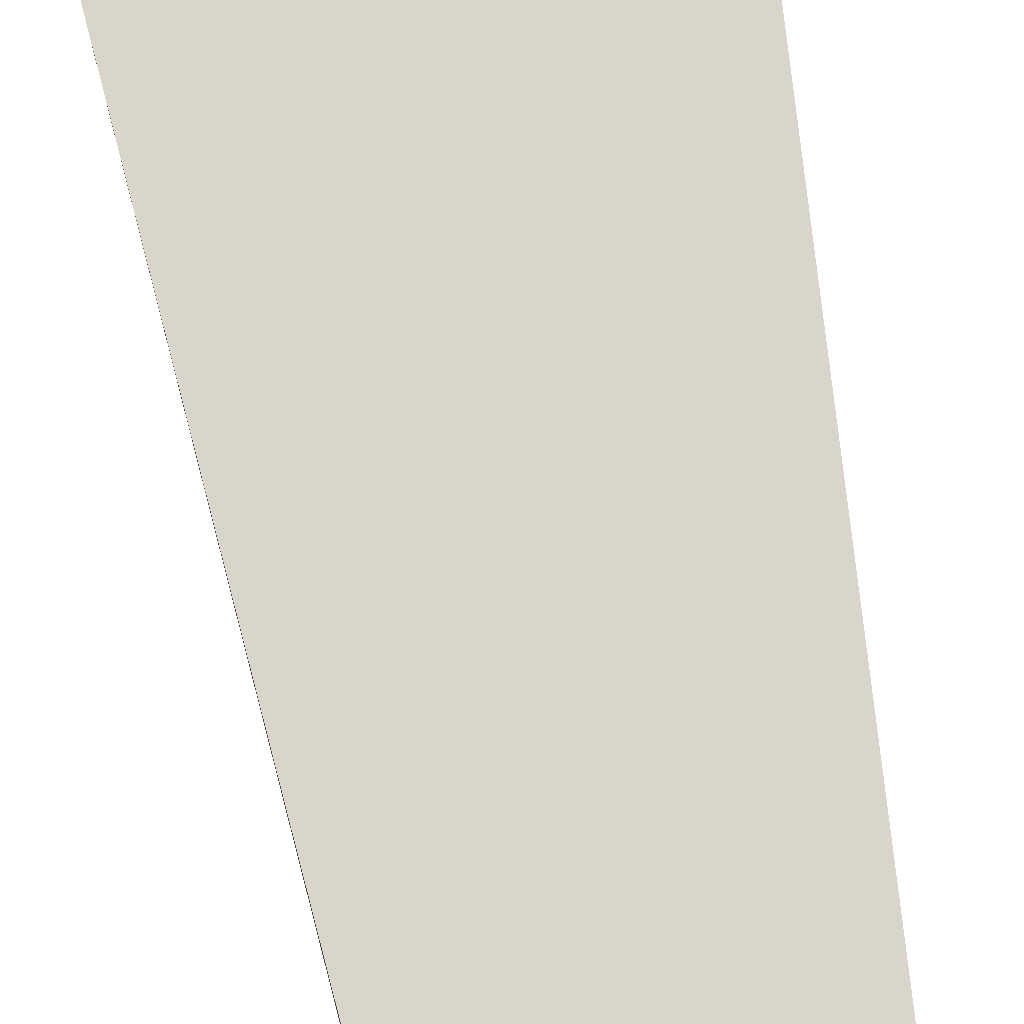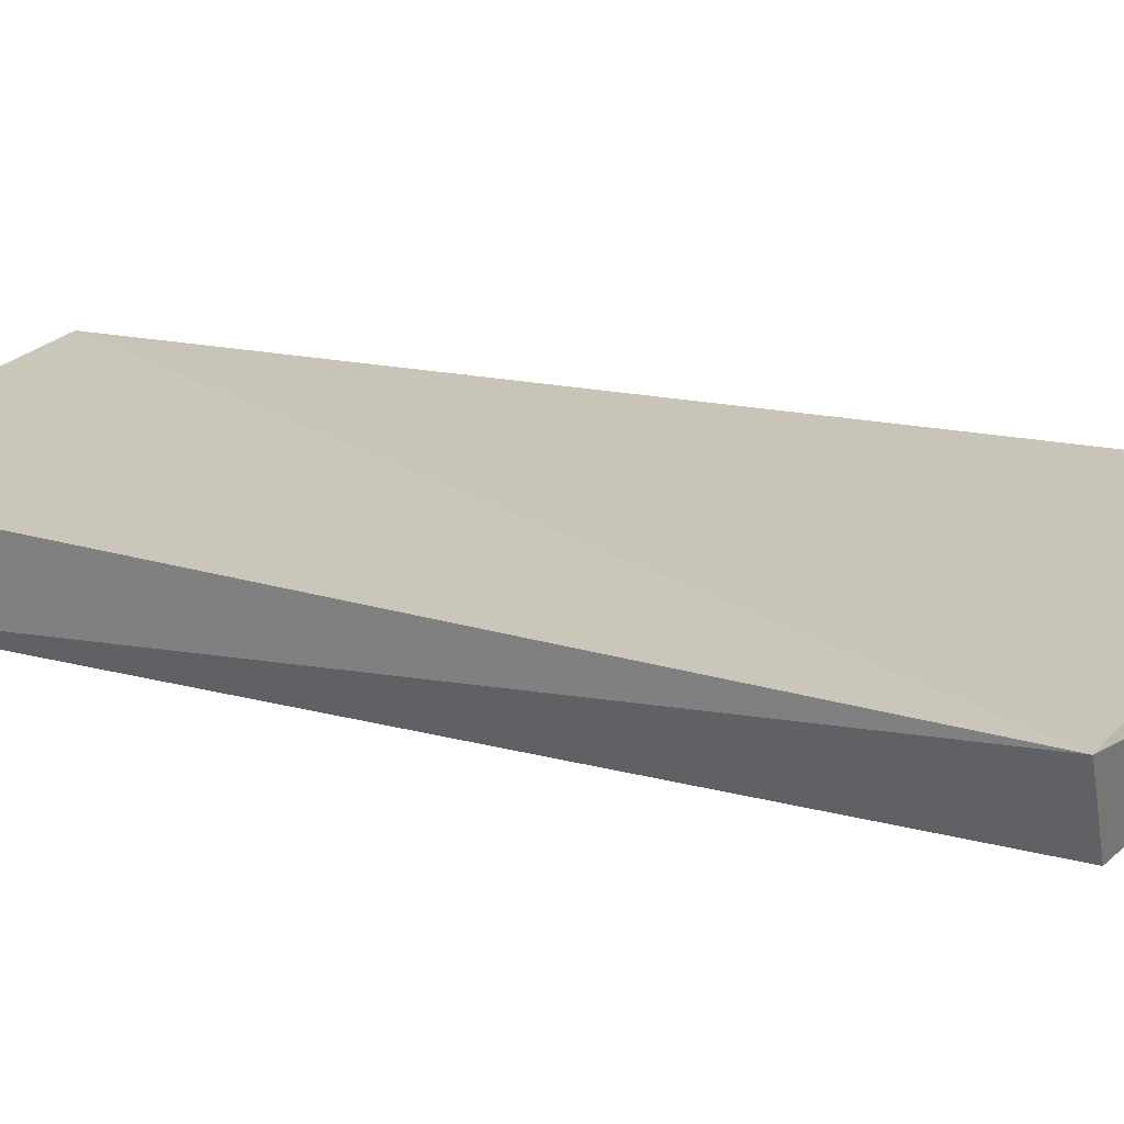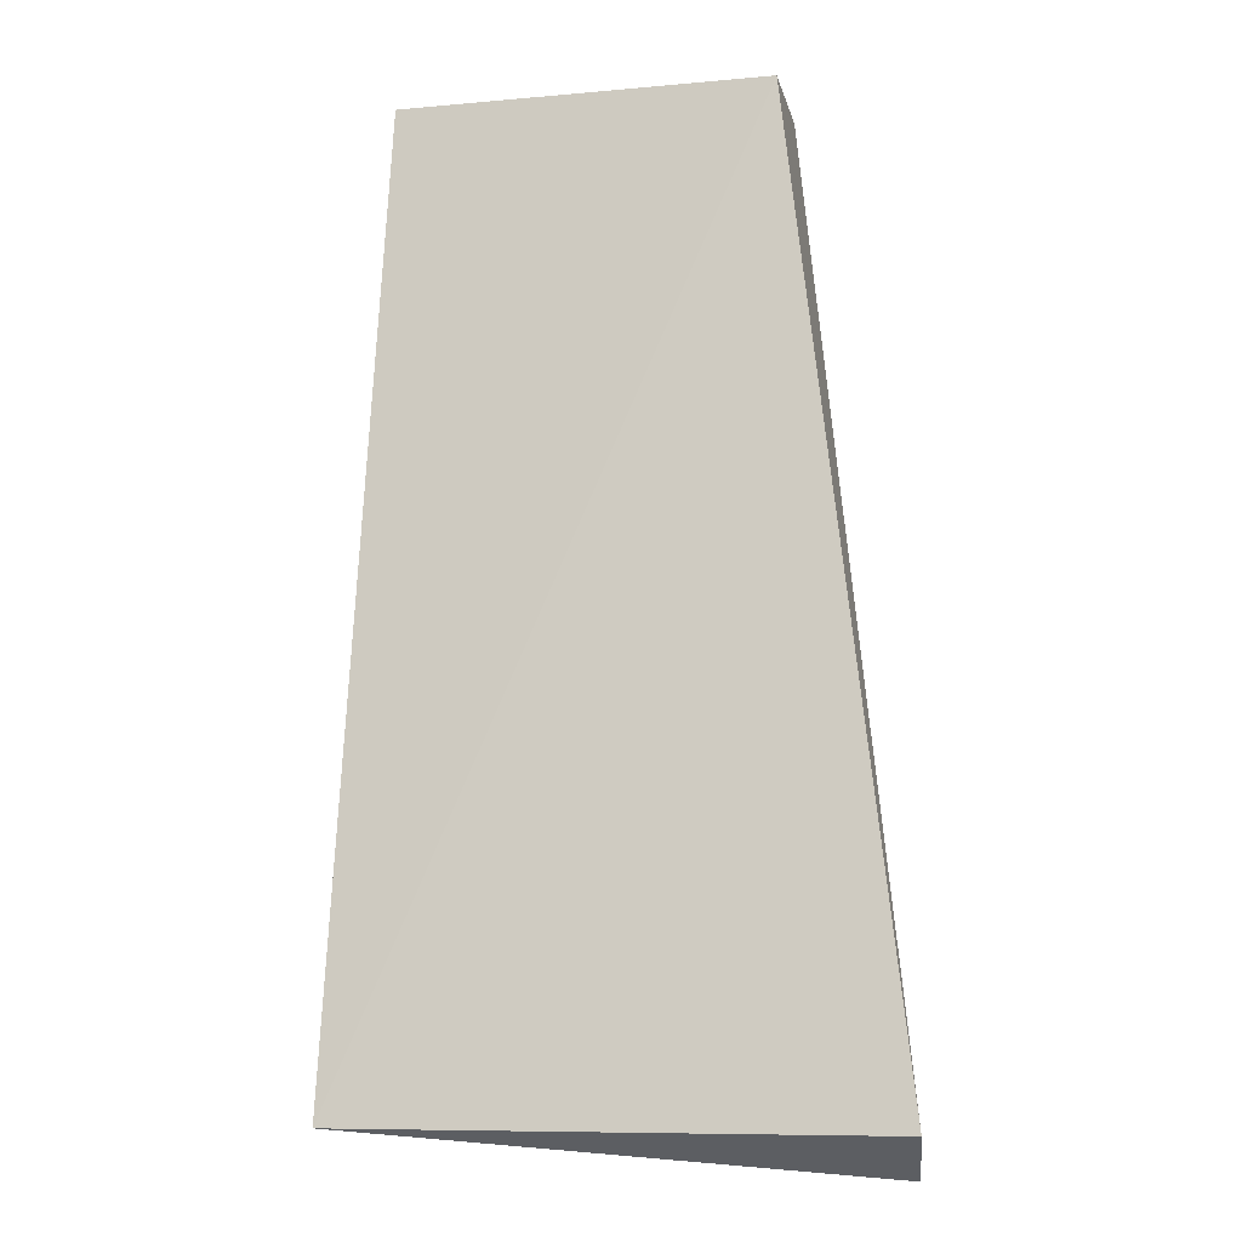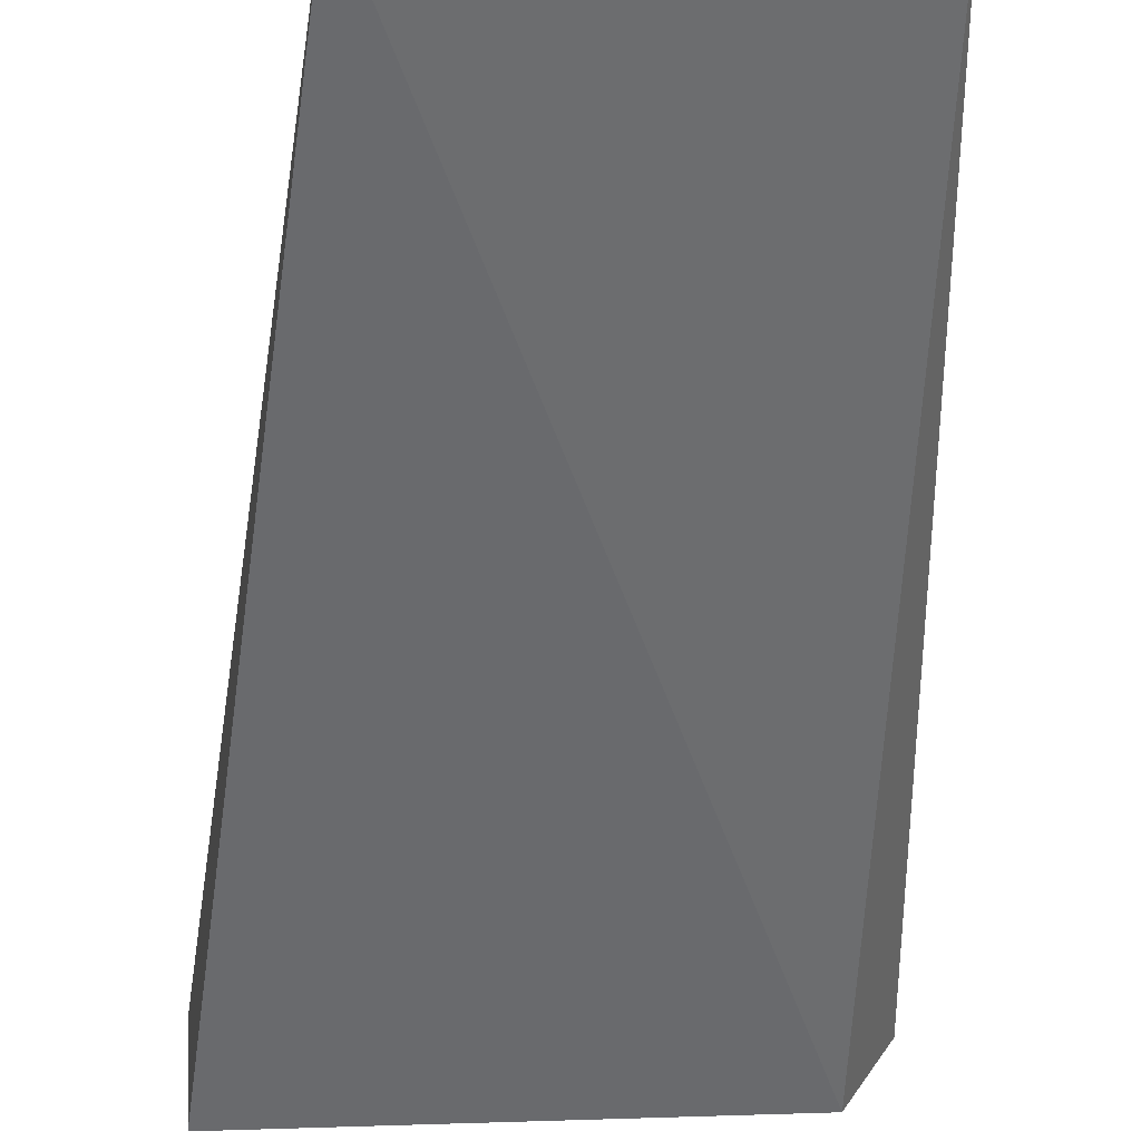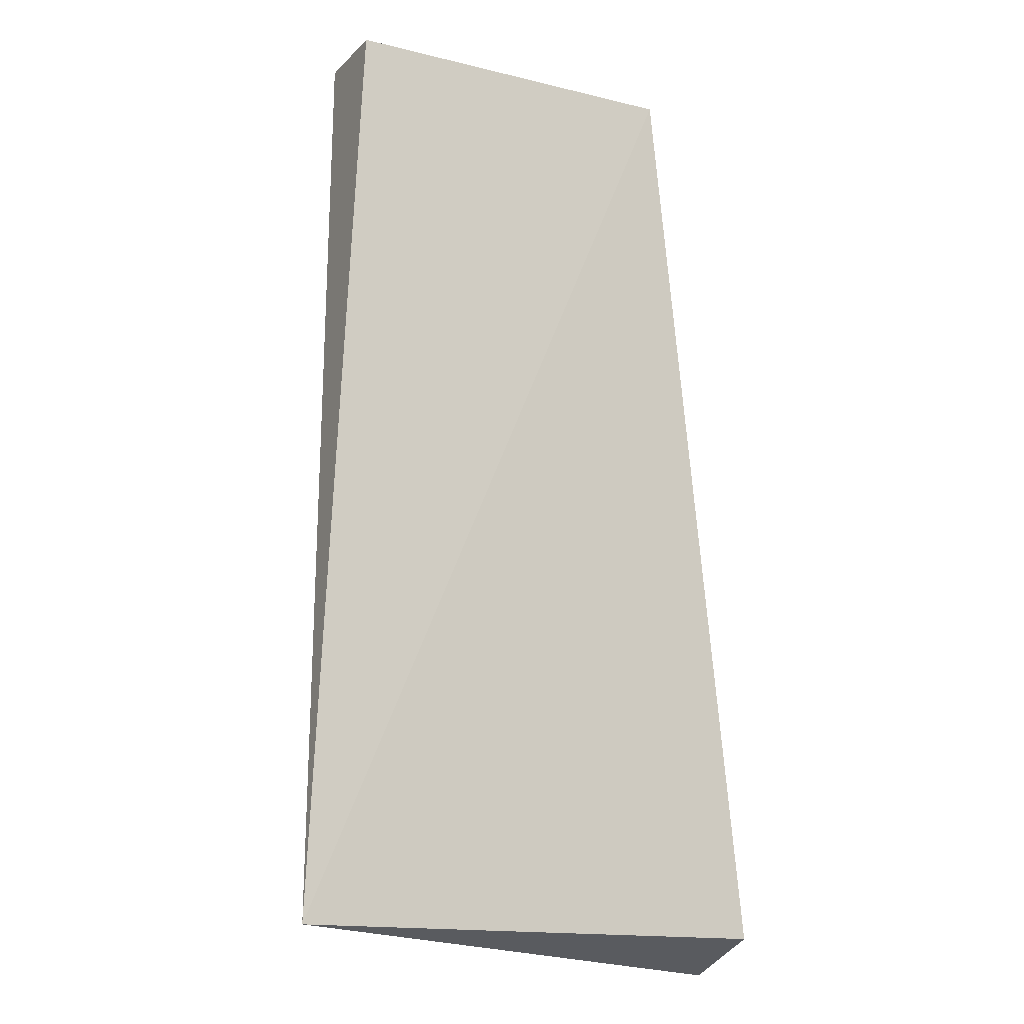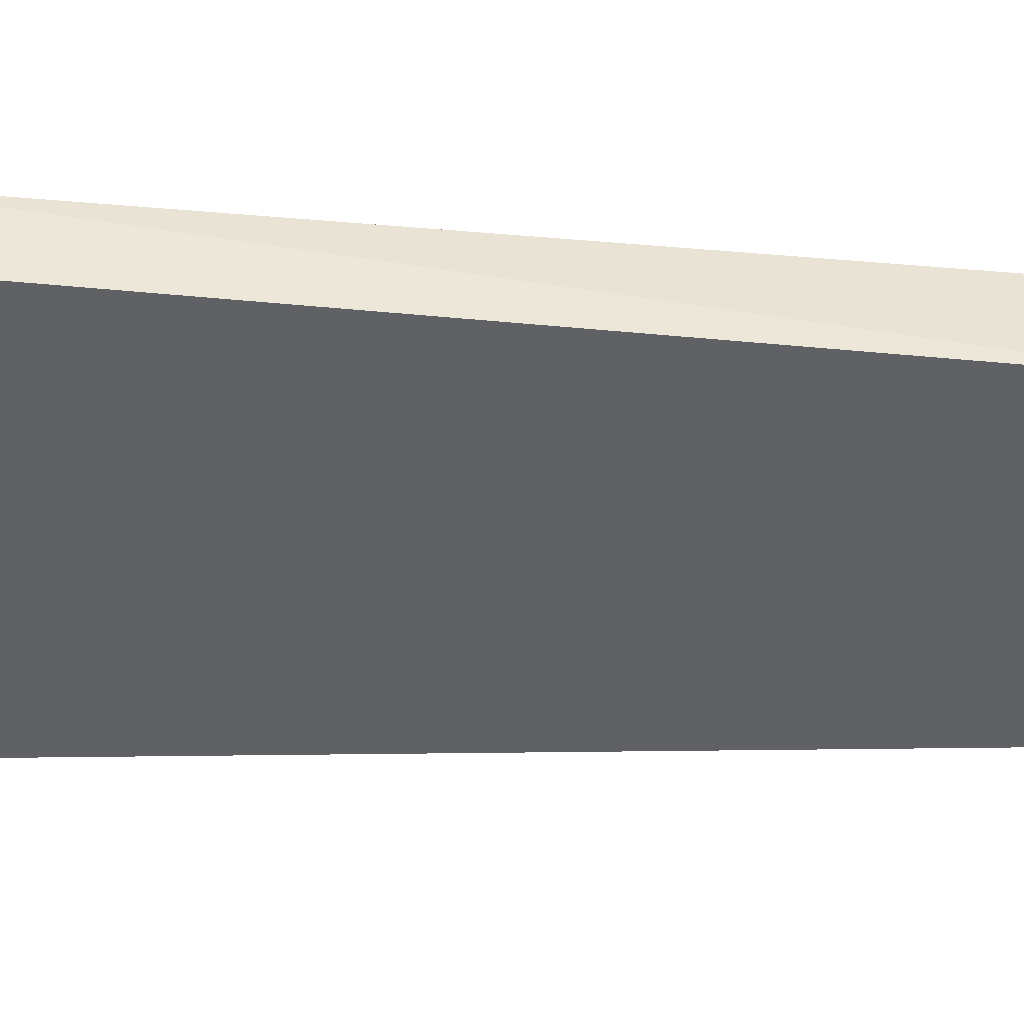
<metadata>
{"format":"obj","ext":"obj","renderer":"f3d","projection":"perspective","resolution":1024,"background":"white","views":[{"elev":74.6,"azim":171.2,"up":"+Z"},{"elev":20.1,"azim":-63.0,"up":"+Z"},{"elev":-12.1,"azim":10.5,"up":"+Y"},{"elev":-54.7,"azim":177.3,"up":"+Z"},{"elev":-13.7,"azim":-30.1,"up":"+Y"},{"elev":-48.0,"azim":90.9,"up":"+Z"}]}
</metadata>
<code>
v 0.05516 0.1751 0.02855
v 0.05647 0.1826 0.04392
v -0.04776 0.184 0.04392
v -0.03718 0.3716 0.04254
v 0.03596 0.3715 0.02291
v 0.0352 0.3715 0.04457
v -0.03883 0.1849 0.02705
v -0.03613 0.3717 0.02435
f 1 2 3
f 5 2 1
f 6 3 2
f 6 4 3
f 6 2 5
f 7 5 1
f 7 1 3
f 8 6 5
f 8 4 6
f 8 5 7
f 8 7 3
f 8 3 4

</code>
